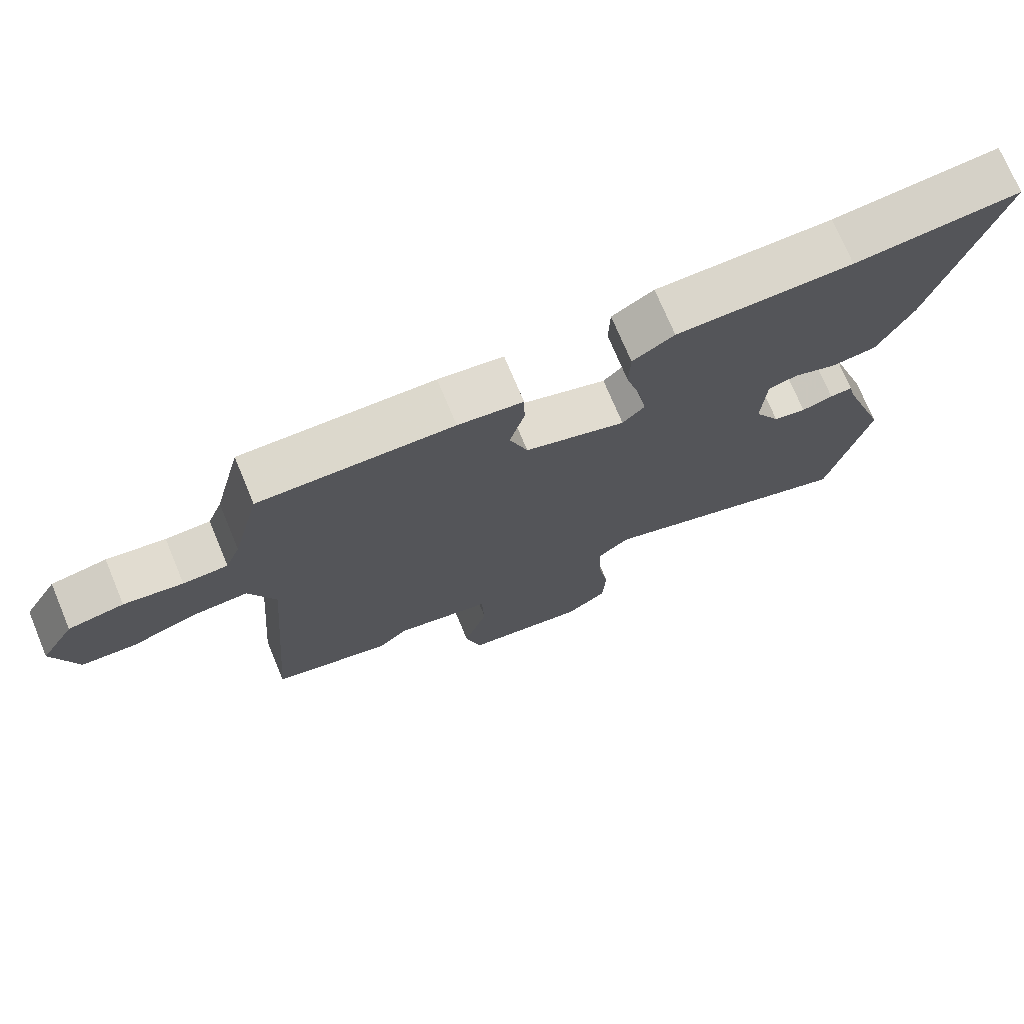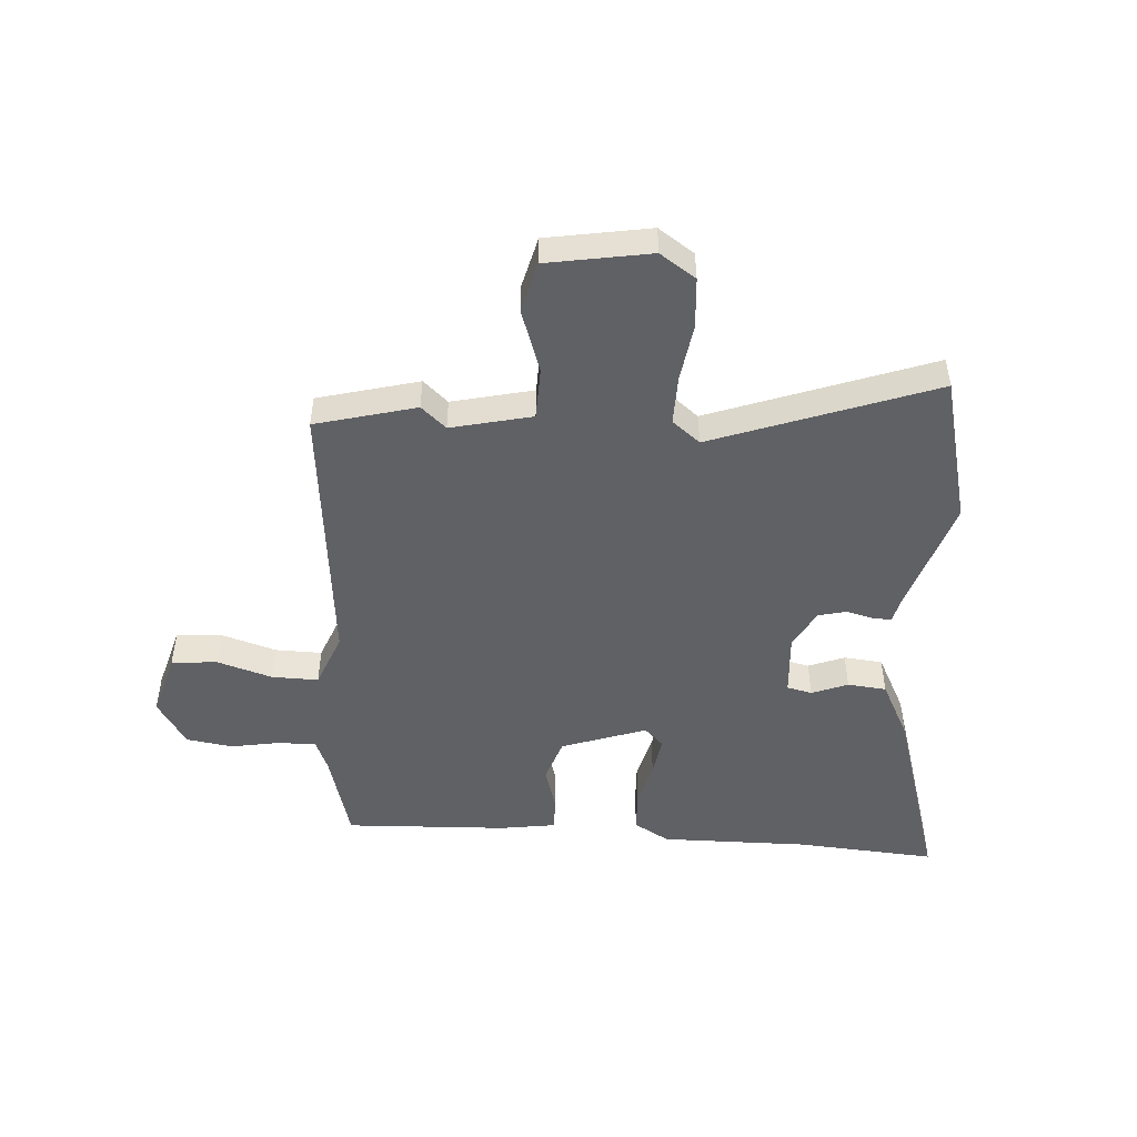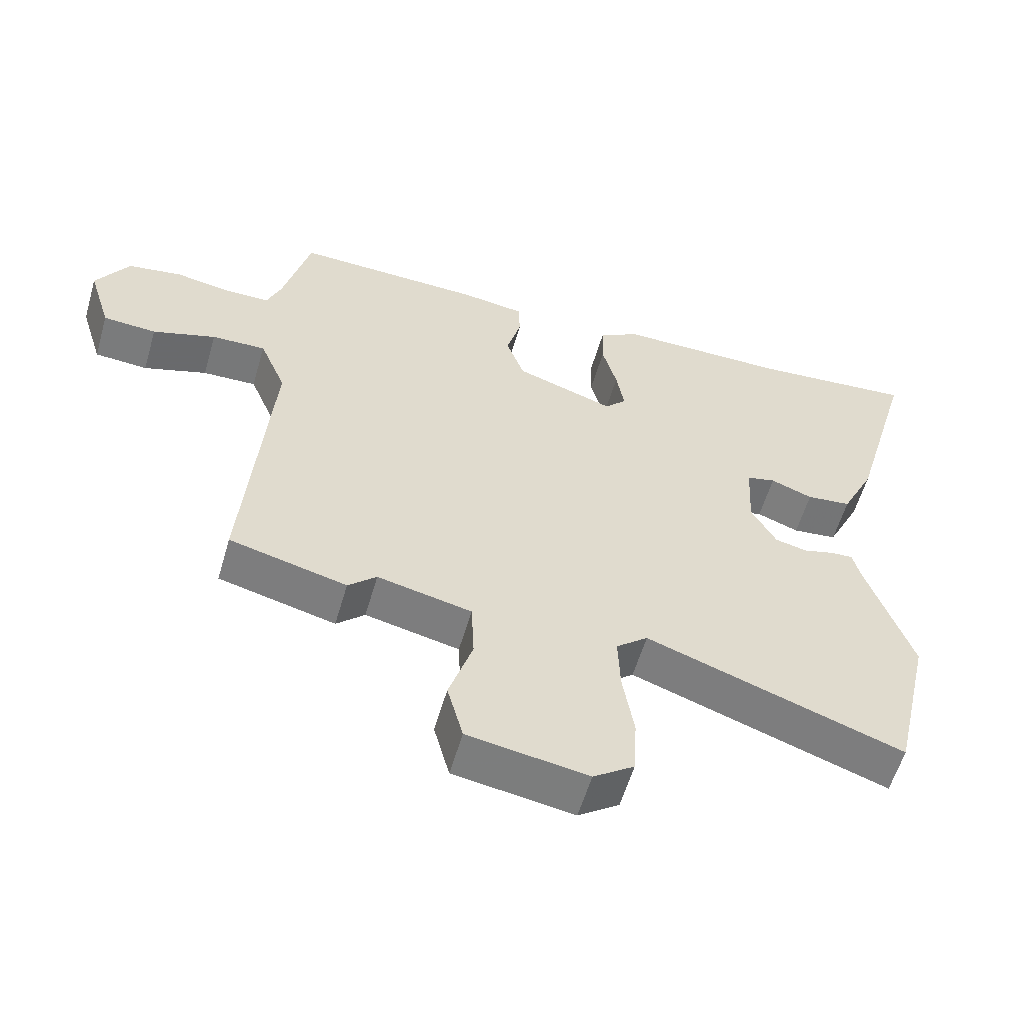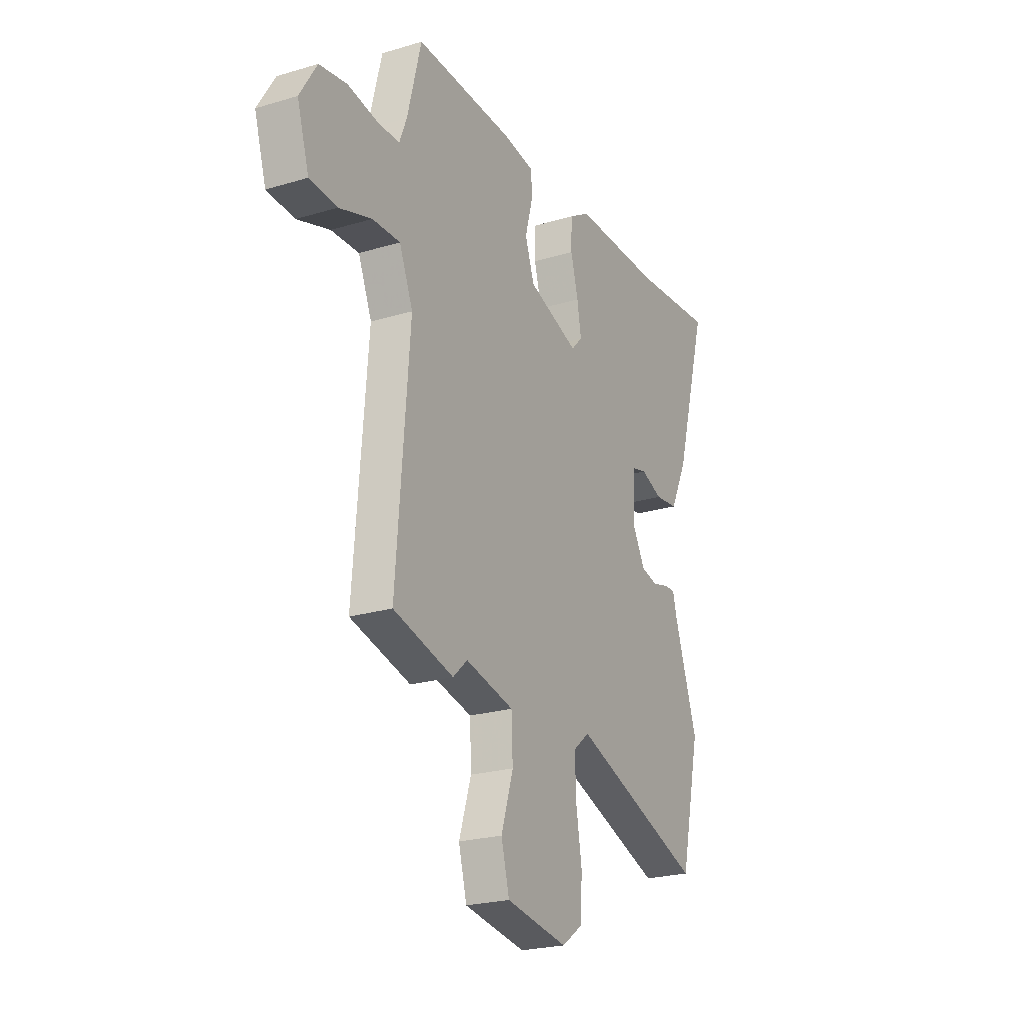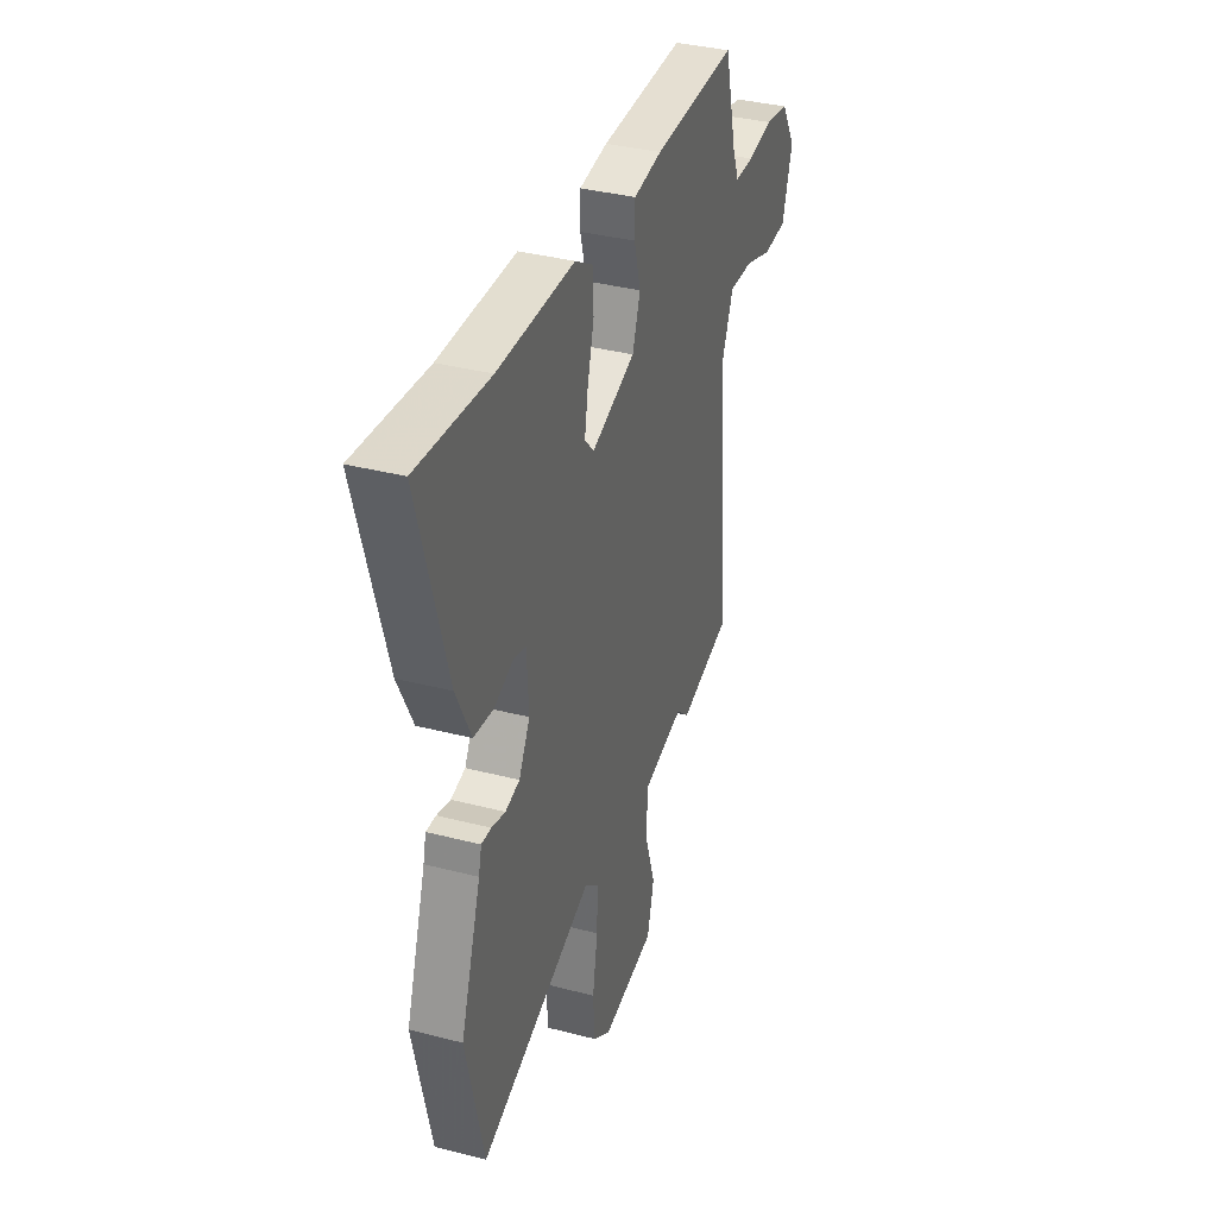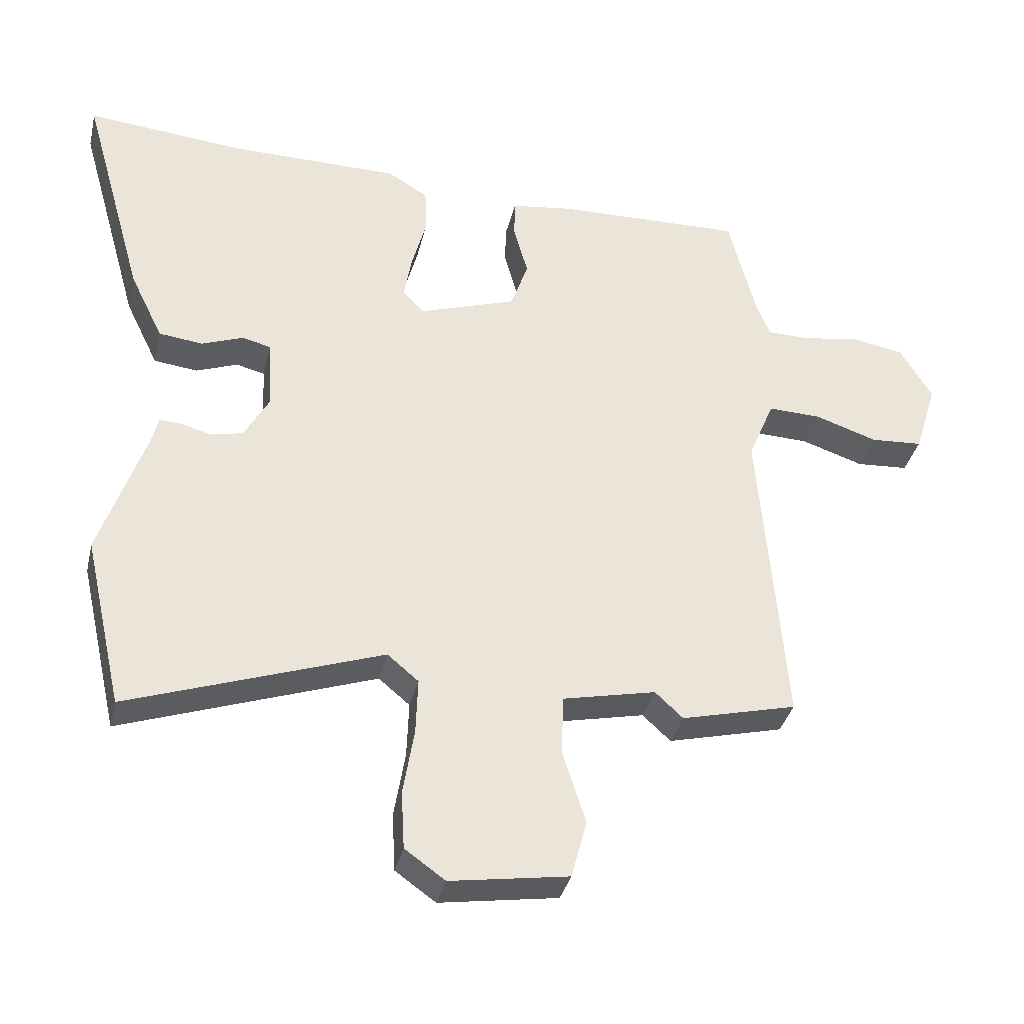
<metadata>
{"format":"obj","ext":"obj","renderer":"f3d","projection":"perspective","resolution":1024,"background":"white","views":[{"elev":73.5,"azim":157.3,"up":"+Z"},{"elev":-48.4,"azim":177.1,"up":"+Y"},{"elev":-57.8,"azim":163.8,"up":"+Z"},{"elev":-23.5,"azim":116.8,"up":"+Z"},{"elev":36.2,"azim":-71.3,"up":"+Z"},{"elev":-35.5,"azim":-13.0,"up":"+Z"}]}
</metadata>
<code>
v -0.615 0.07 0.511
v -0.369 0.07 0.488
v -0.107 0.07 0.486
v -0.045 0.07 0.448
v -0.043 0.07 0.376
v -0.065 0.07 0.294
v -0.077 0.07 0.224
v -0.044 0.07 0.19
v 0.106 0.07 0.24
v 0.133 0.07 0.317
v 0.111 0.07 0.398
v 0.112 0.07 0.457
v 0.209 0.07 0.47
v 0.497 0.07 0.477
v 0.538 0.07 0.314
v 0.56 0.07 0.258
v 0.626 0.07 0.257
v 0.713 0.07 0.271
v 0.795 0.07 0.257
v 0.845 0.07 0.174
v 0.81 0.07 0.061
v 0.729 0.07 0.056
v 0.633 0.07 0.088
v 0.551 0.07 0.091
v 0.511 0.07 -0.005
v 0.55 0.07 -0.488
v 0.372 0.07 -0.532
v 0.329 0.07 -0.492
v 0.186 0.07 -0.523
v 0.182 0.07 -0.615
v 0.218 0.07 -0.727
v 0.194 0.07 -0.817
v 0.012 0.07 -0.845
v -0.05 0.07 -0.801
v -0.055 0.07 -0.712
v -0.038 0.07 -0.609
v -0.035 0.07 -0.523
v -0.083 0.07 -0.483
v -0.473 0.07 -0.618
v -0.533 0.07 -0.355
v -0.463 0.07 -0.149
v -0.453 0.07 -0.107
v -0.419 0.07 -0.109
v -0.372 0.07 -0.122
v -0.323 0.07 -0.111
v -0.285 0.07 -0.043
v -0.291 0.07 0.068
v -0.335 0.07 0.079
v -0.399 0.07 0.055
v -0.467 0.07 0.063
v -0.518 0.07 0.168
v -0.615 0 0.511
v -0.369 0 0.488
v -0.107 0 0.486
v -0.045 0 0.448
v -0.043 0 0.376
v -0.065 0 0.294
v -0.077 0 0.224
v -0.044 0 0.19
v 0.106 0 0.24
v 0.133 0 0.317
v 0.111 0 0.398
v 0.112 0 0.457
v 0.209 0 0.47
v 0.497 0 0.477
v 0.538 0 0.314
v 0.56 0 0.258
v 0.626 0 0.257
v 0.713 0 0.271
v 0.795 0 0.257
v 0.845 0 0.174
v 0.81 0 0.061
v 0.729 0 0.056
v 0.633 0 0.088
v 0.551 0 0.091
v 0.511 0 -0.005
v 0.55 0 -0.488
v 0.372 0 -0.532
v 0.329 0 -0.492
v 0.186 0 -0.523
v 0.182 0 -0.615
v 0.218 0 -0.727
v 0.194 0 -0.817
v 0.012 0 -0.845
v -0.05 0 -0.801
v -0.055 0 -0.712
v -0.038 0 -0.609
v -0.035 0 -0.523
v -0.083 0 -0.483
v -0.473 0 -0.618
v -0.533 0 -0.355
v -0.463 0 -0.149
v -0.453 0 -0.107
v -0.419 0 -0.109
v -0.372 0 -0.122
v -0.323 0 -0.111
v -0.285 0 -0.043
v -0.291 0 0.068
v -0.335 0 0.079
v -0.399 0 0.055
v -0.467 0 0.063
v -0.518 0 0.168
f 48 49 50 51
f 47 48 51 1
f 41 42 43 44
f 41 44 45
f 38 39 40 41
f 37 38 41 45
f 33 34 35 36
f 33 36 37
f 30 31 32 33
f 29 30 33 37
f 28 29 37 45
f 25 26 27 28
f 20 21 22 23
f 20 23 24
f 17 18 19 20
f 16 17 20 24
f 15 16 24 25
f 10 11 12 13
f 9 10 13 14
f 3 4 5 6
f 2 3 6 7
f 47 1 2 7
f 46 47 7 8
f 45 46 8 9
f 15 25 28 45
f 9 14 15 45
f 102 101 100 99
f 52 102 99 98
f 95 94 93 92
f 96 95 92
f 92 91 90 89
f 96 92 89 88
f 87 86 85 84
f 88 87 84
f 84 83 82 81
f 88 84 81 80
f 96 88 80 79
f 79 78 77 76
f 74 73 72 71
f 75 74 71
f 71 70 69 68
f 75 71 68 67
f 76 75 67 66
f 64 63 62 61
f 65 64 61 60
f 57 56 55 54
f 58 57 54 53
f 58 53 52 98
f 59 58 98 97
f 60 59 97 96
f 96 79 76 66
f 96 66 65 60
f 1 52 53 2
f 2 53 54 3
f 3 54 55 4
f 4 55 56 5
f 5 56 57 6
f 6 57 58 7
f 7 58 59 8
f 8 59 60 9
f 9 60 61 10
f 10 61 62 11
f 11 62 63 12
f 12 63 64 13
f 13 64 65 14
f 14 65 66 15
f 15 66 67 16
f 16 67 68 17
f 17 68 69 18
f 18 69 70 19
f 19 70 71 20
f 20 71 72 21
f 21 72 73 22
f 22 73 74 23
f 23 74 75 24
f 24 75 76 25
f 25 76 77 26
f 26 77 78 27
f 27 78 79 28
f 28 79 80 29
f 29 80 81 30
f 30 81 82 31
f 31 82 83 32
f 32 83 84 33
f 33 84 85 34
f 34 85 86 35
f 35 86 87 36
f 36 87 88 37
f 37 88 89 38
f 38 89 90 39
f 39 90 91 40
f 40 91 92 41
f 41 92 93 42
f 42 93 94 43
f 43 94 95 44
f 44 95 96 45
f 45 96 97 46
f 46 97 98 47
f 47 98 99 48
f 48 99 100 49
f 49 100 101 50
f 50 101 102 51
f 51 102 52 1

</code>
